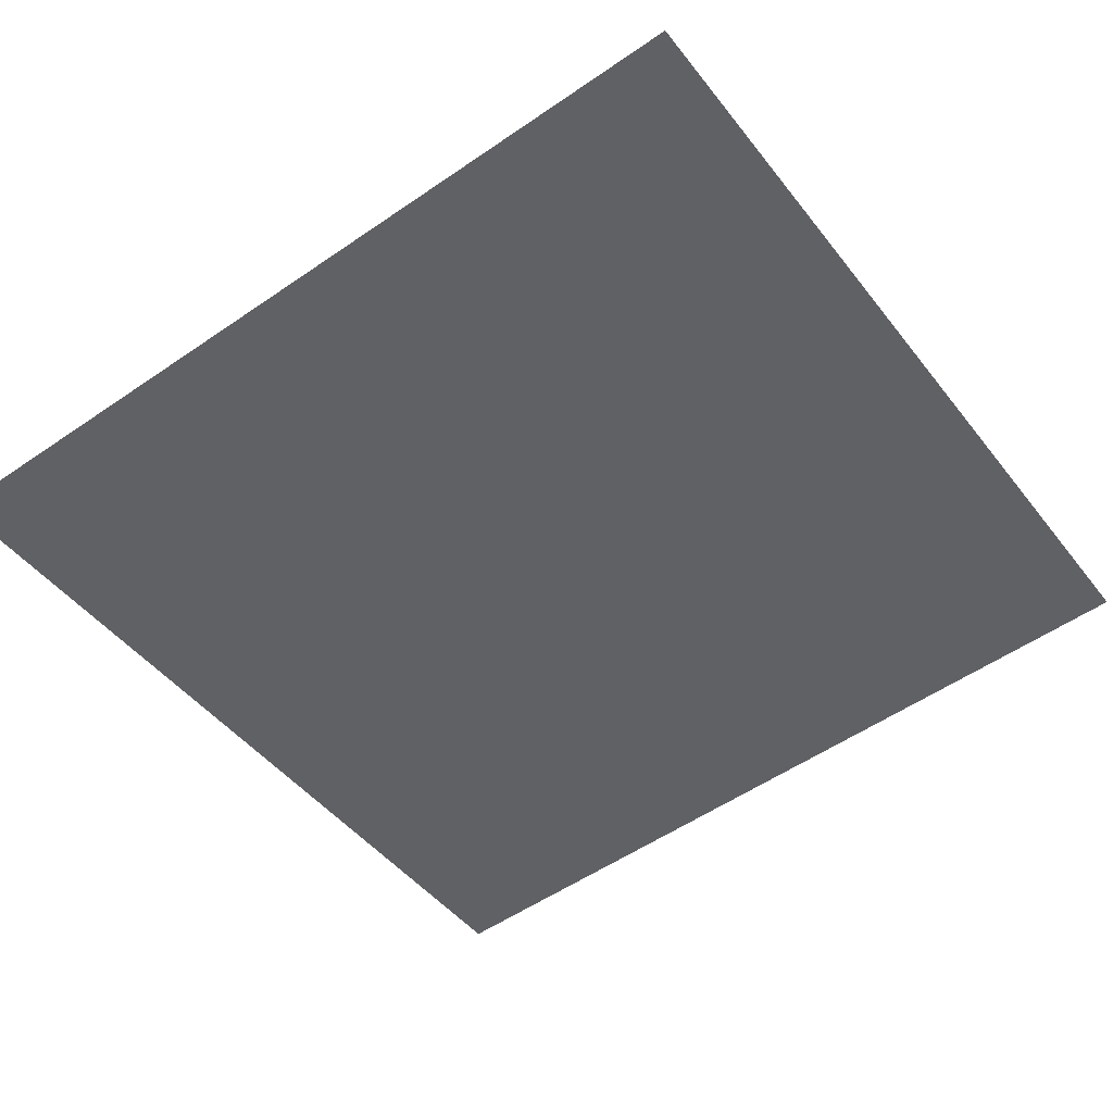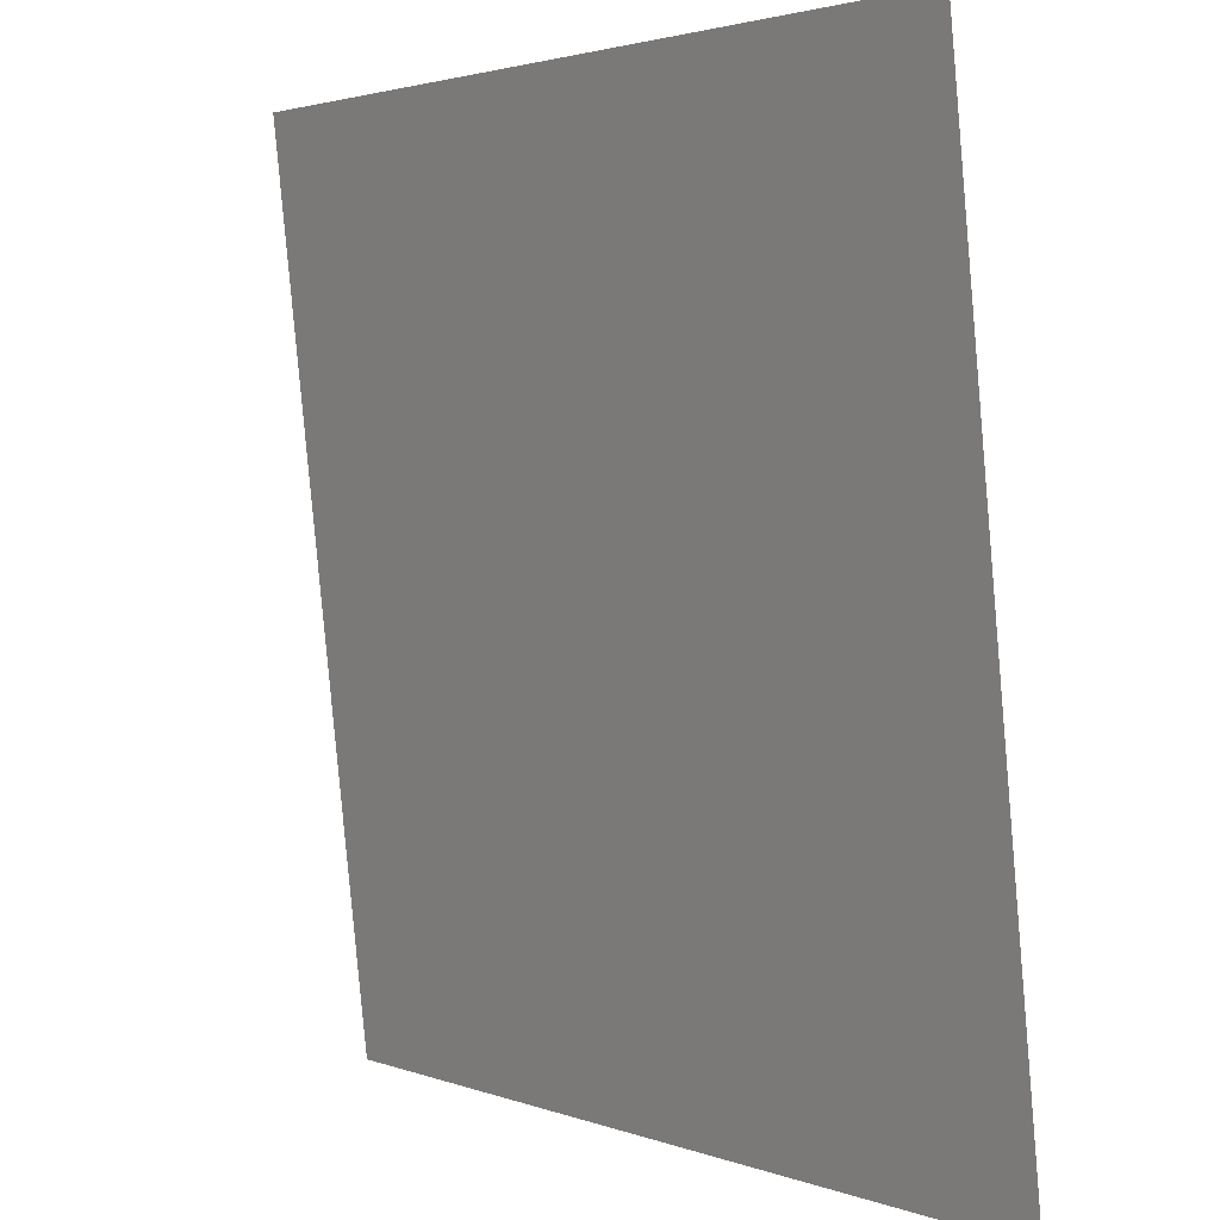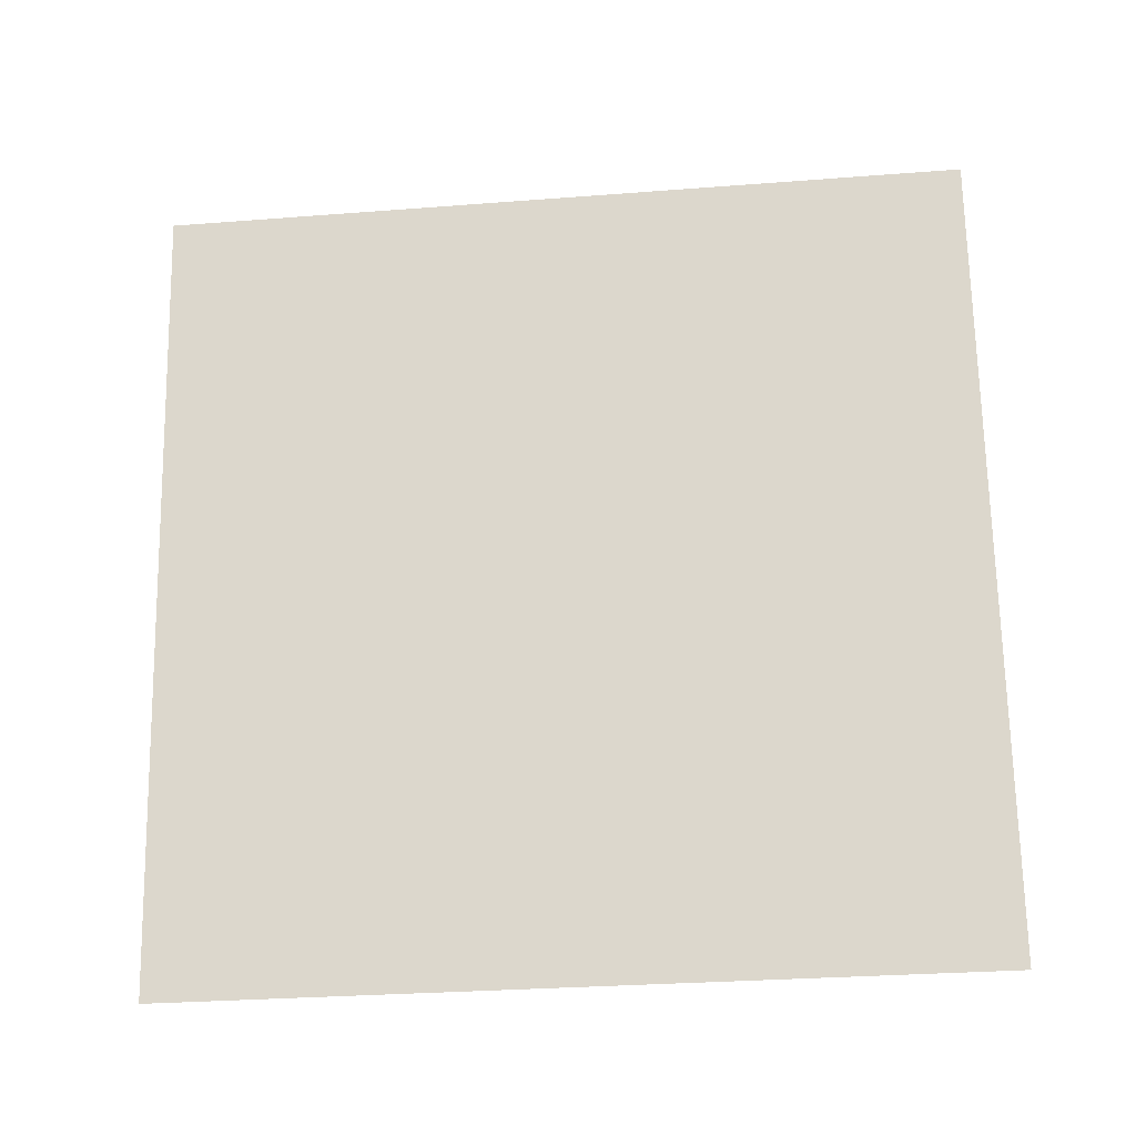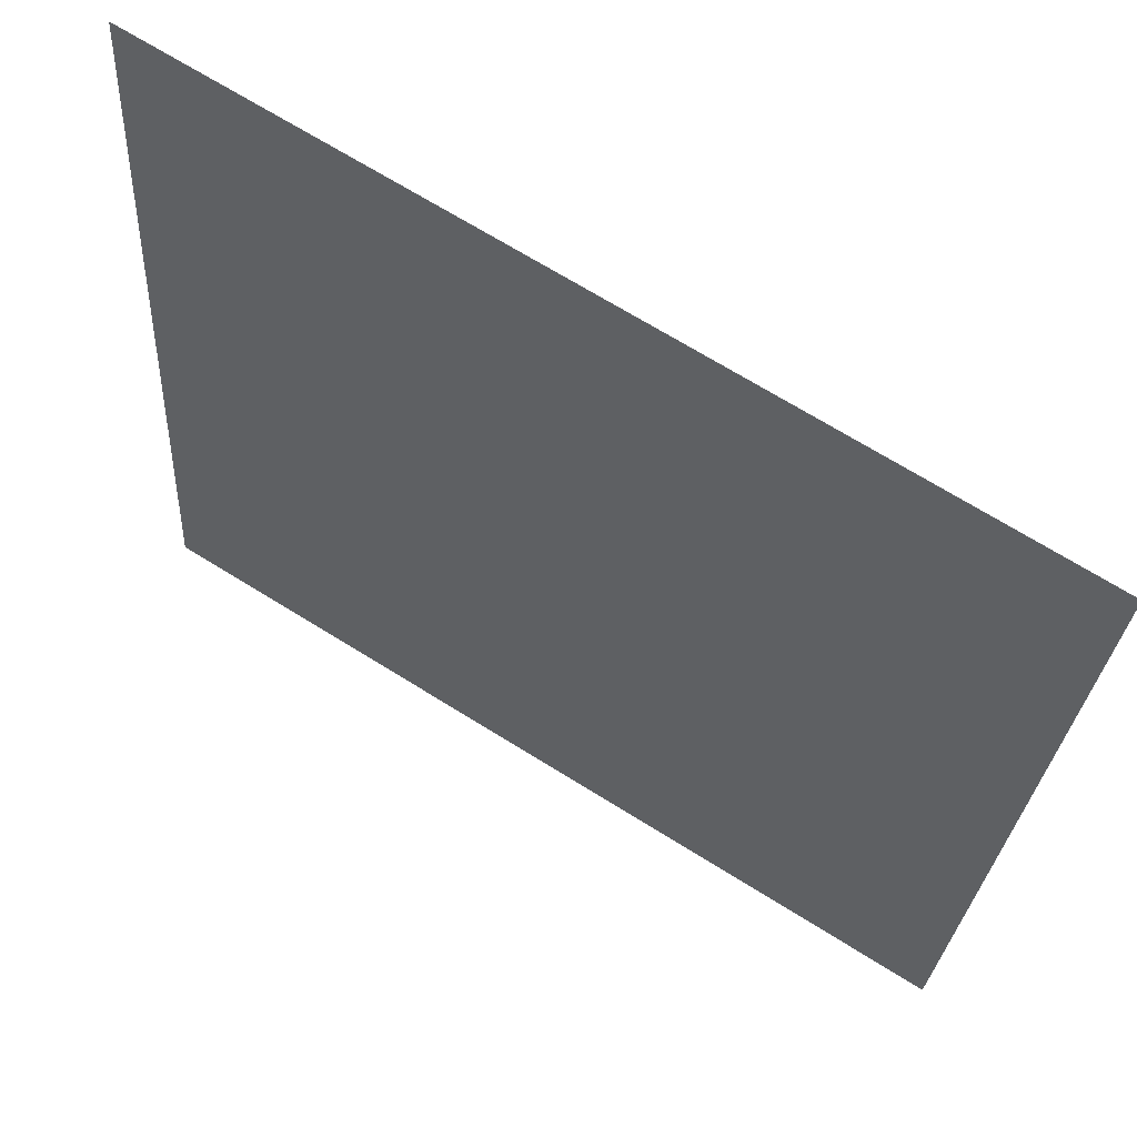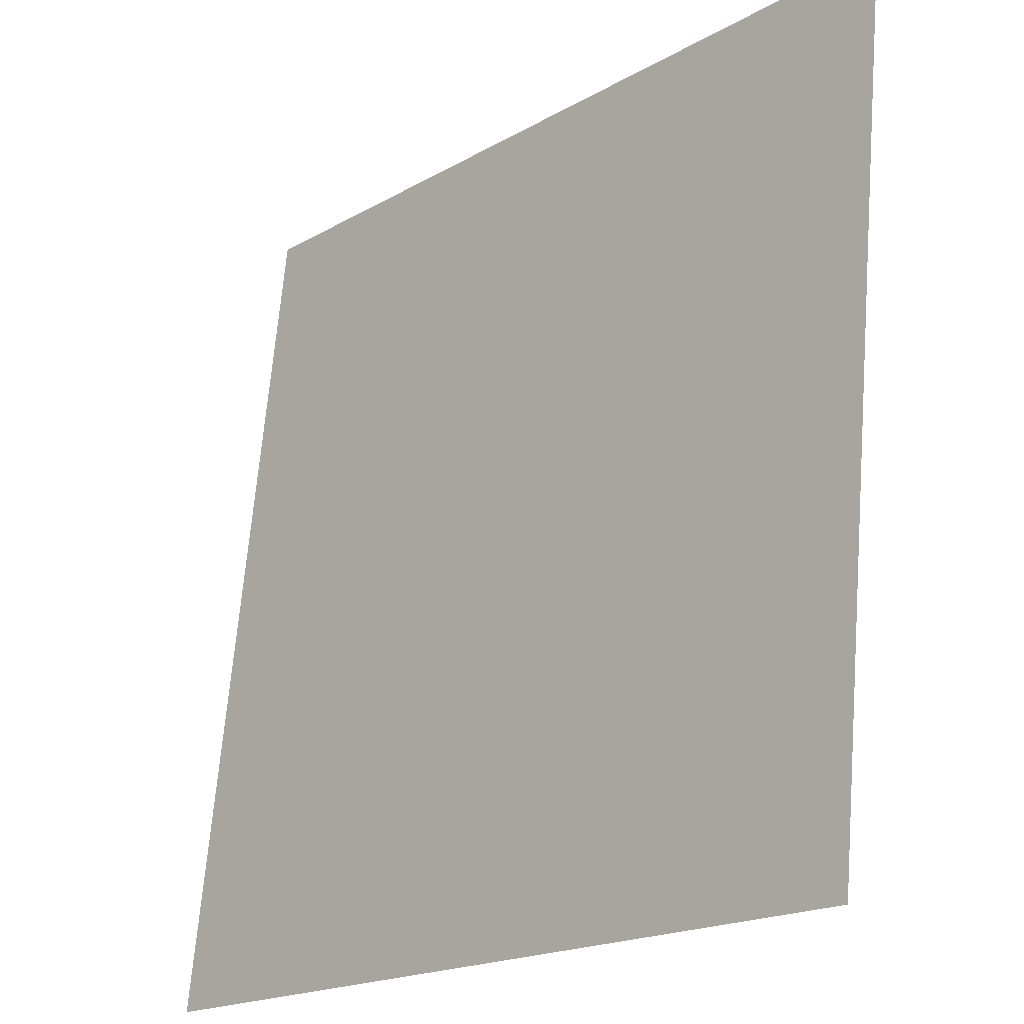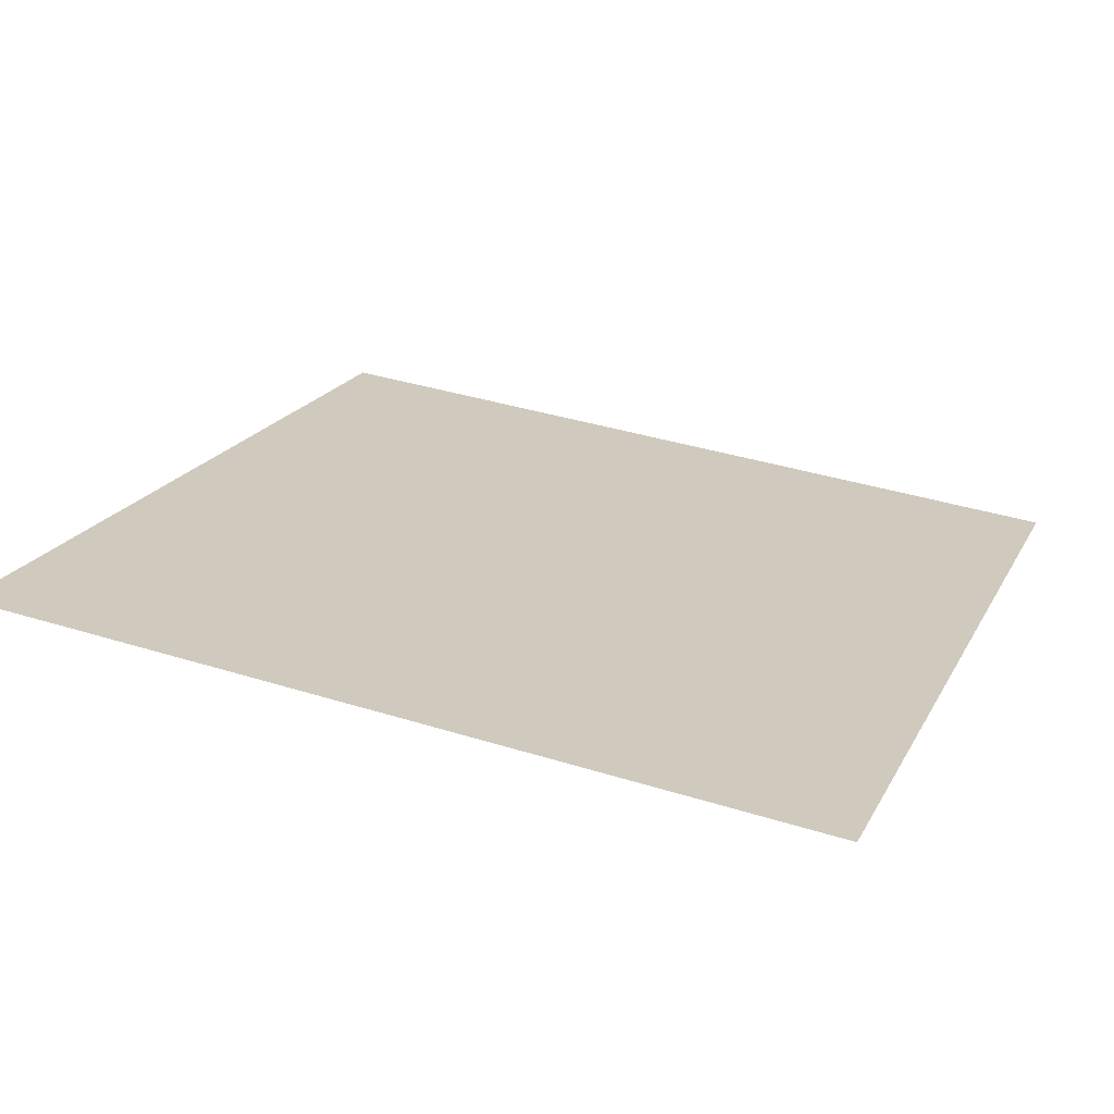
<metadata>
{"format":"obj","ext":"obj","renderer":"f3d","projection":"perspective","resolution":1024,"background":"white","views":[{"elev":-54.5,"azim":36.0,"up":"+Y"},{"elev":2.4,"azim":52.5,"up":"+Z"},{"elev":70.0,"azim":88.9,"up":"+Y"},{"elev":69.1,"azim":-148.0,"up":"+Z"},{"elev":-18.5,"azim":-132.2,"up":"+Z"},{"elev":20.0,"azim":-69.0,"up":"+Y"}]}
</metadata>
<code>
o Group13/mesh11/mesh11-geometry#mesh11-geometry
v -0.7019 0.06383 6e-05
v -0.6331 0.07147 -0.06871
v -0.7019 0.07147 -0.06871
v -0.6331 0.06383 6e-05
f 1 2 3
f 2 1 4
f 3 2 1
f 4 1 2

</code>
